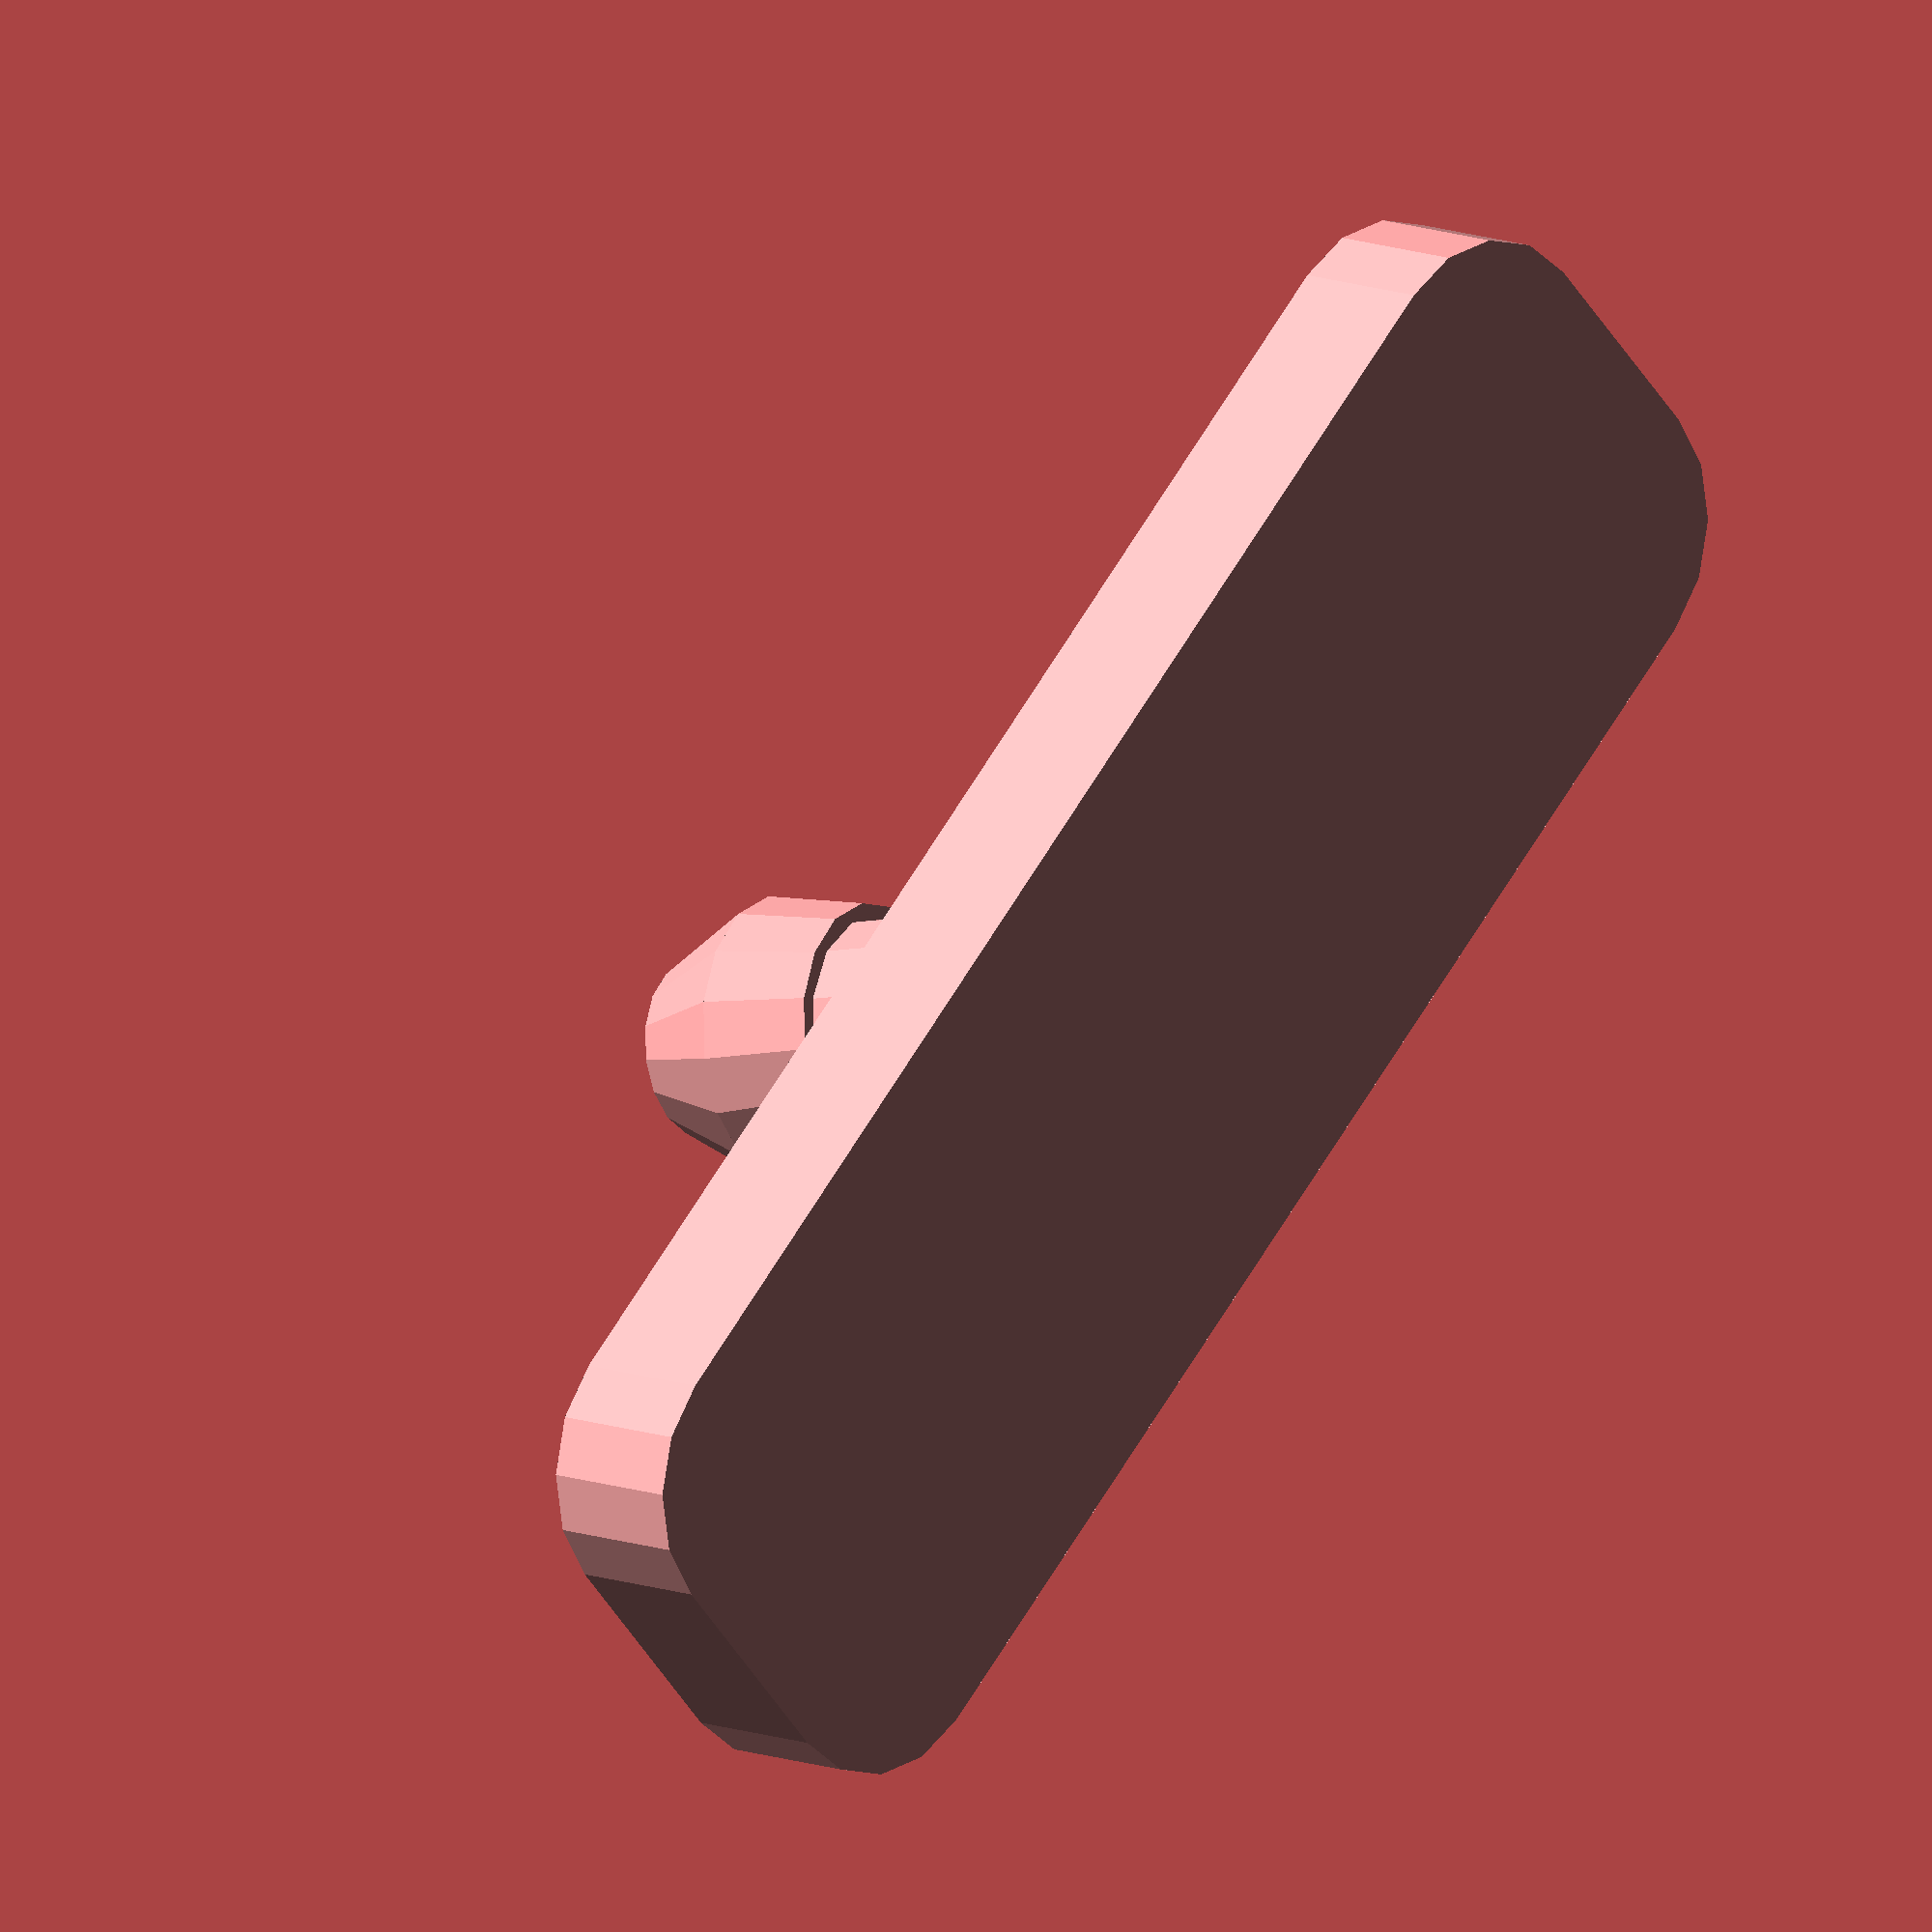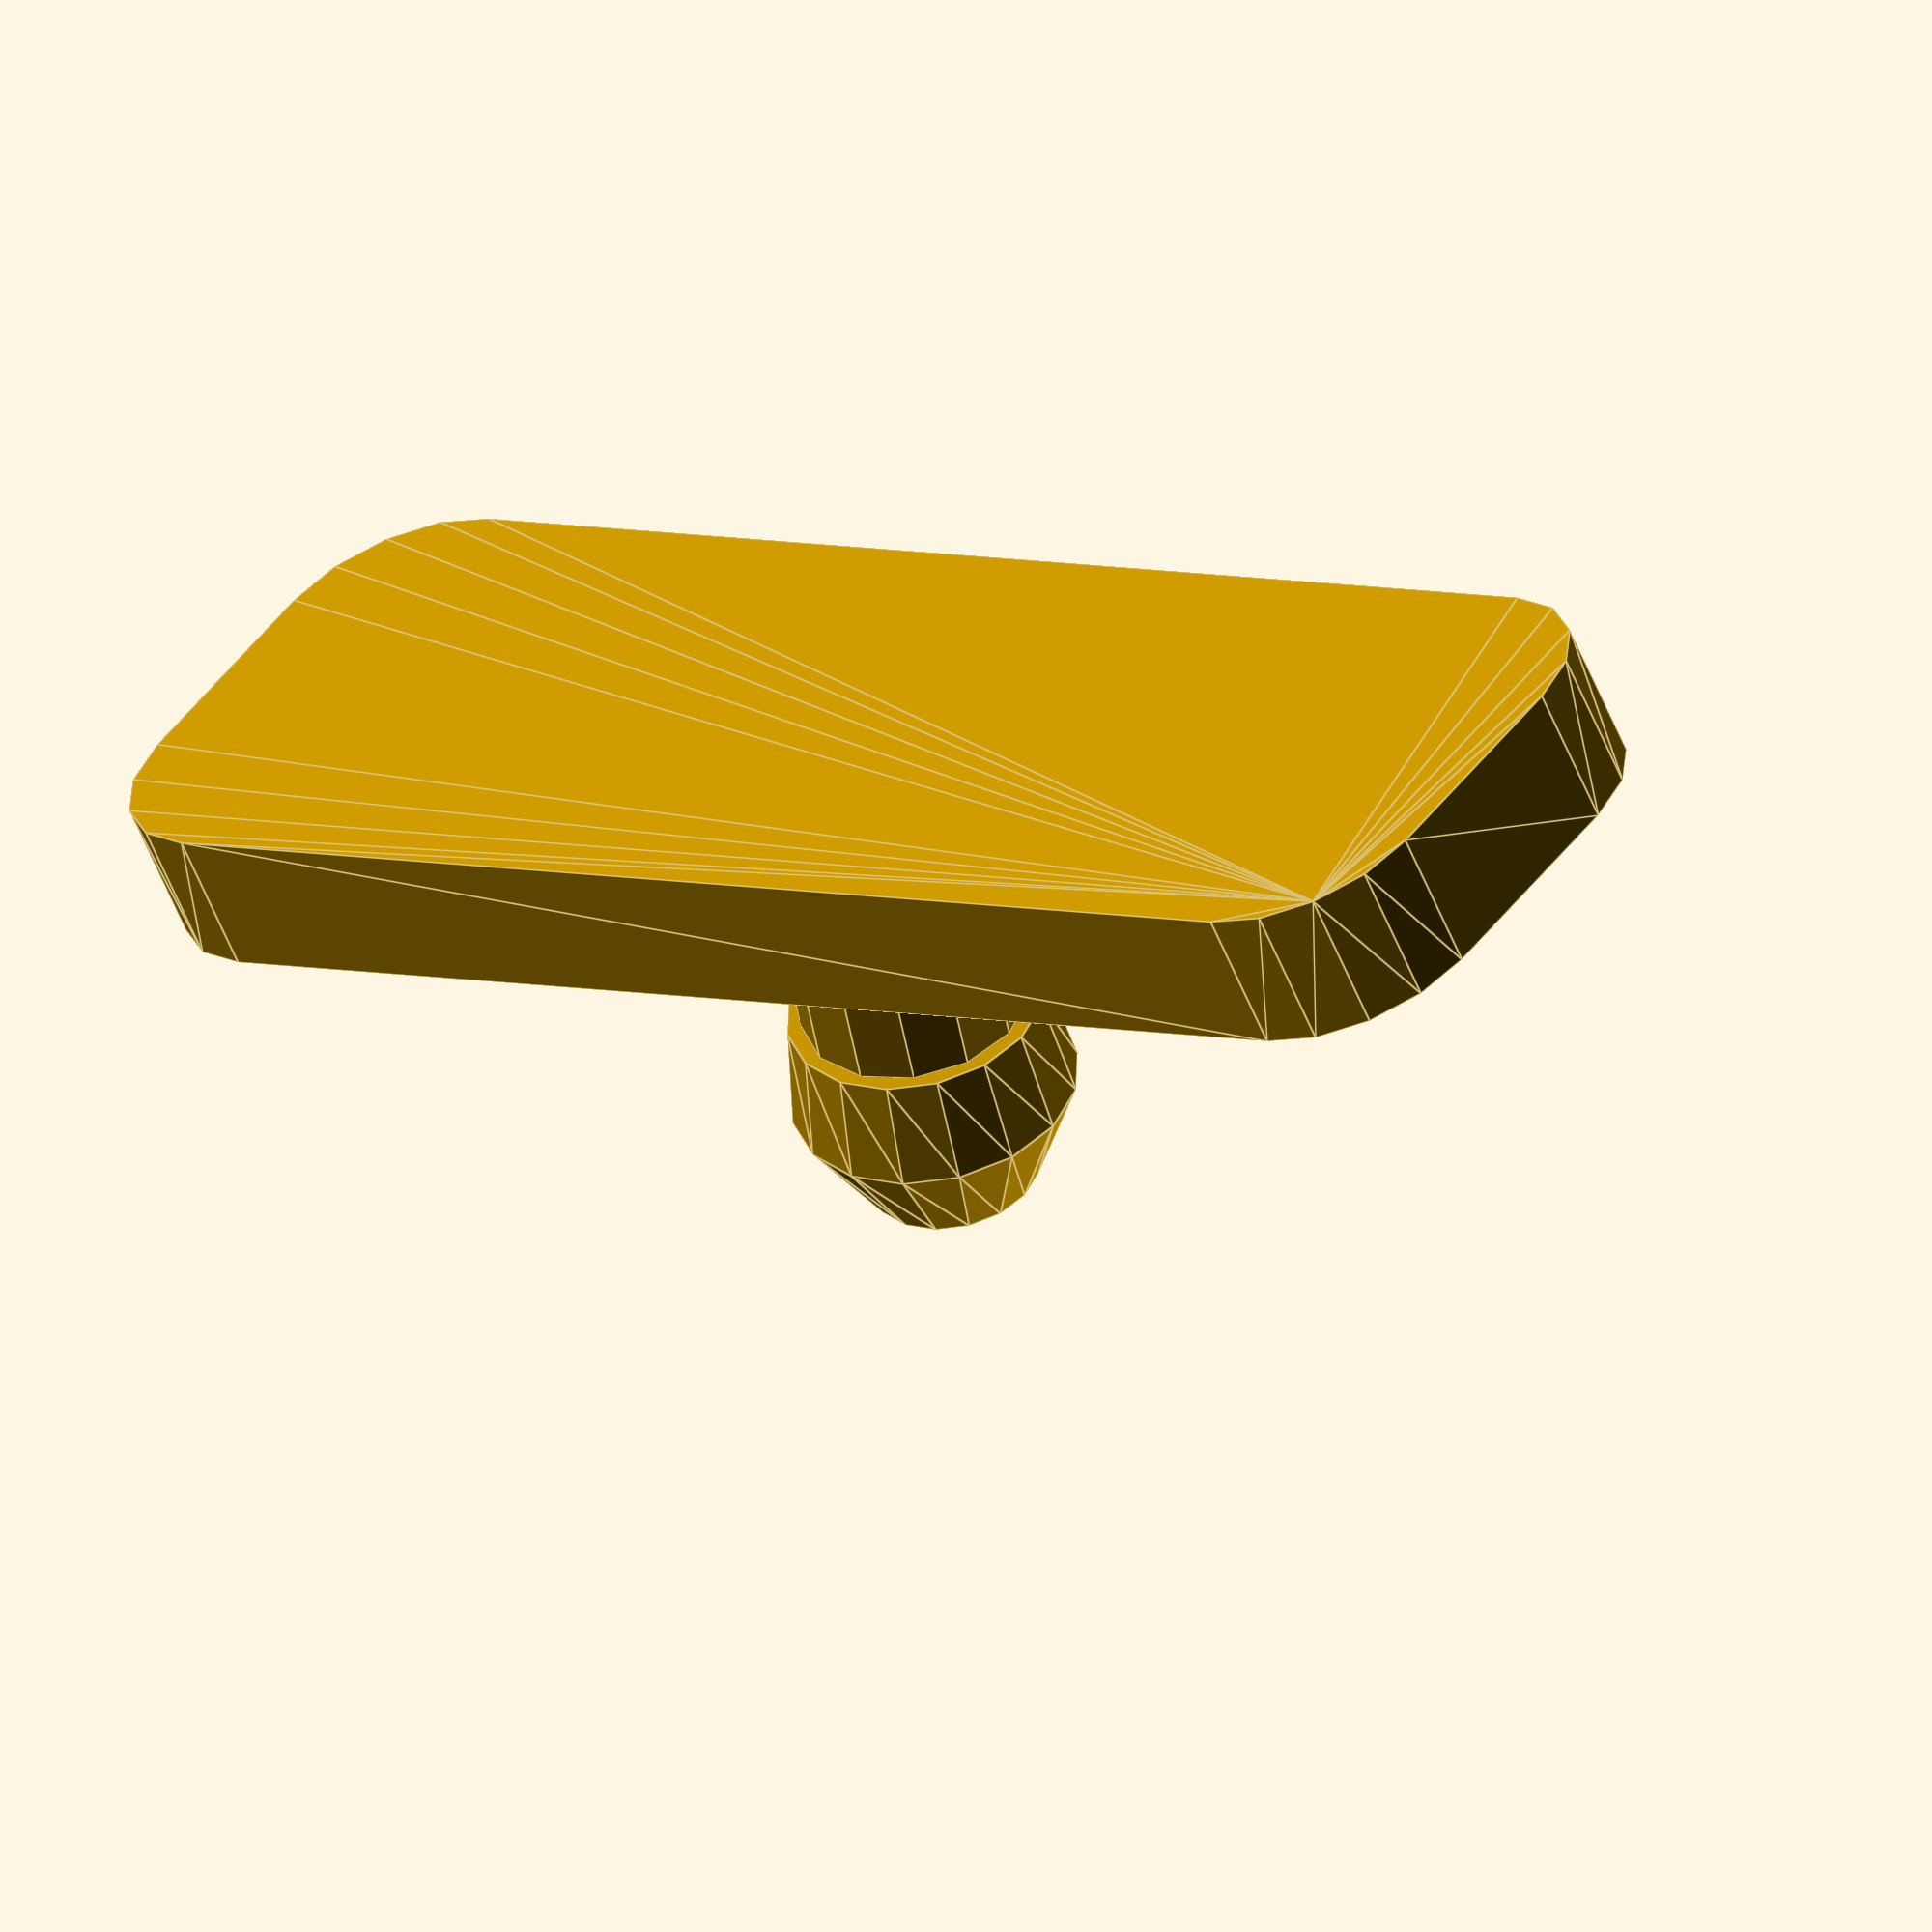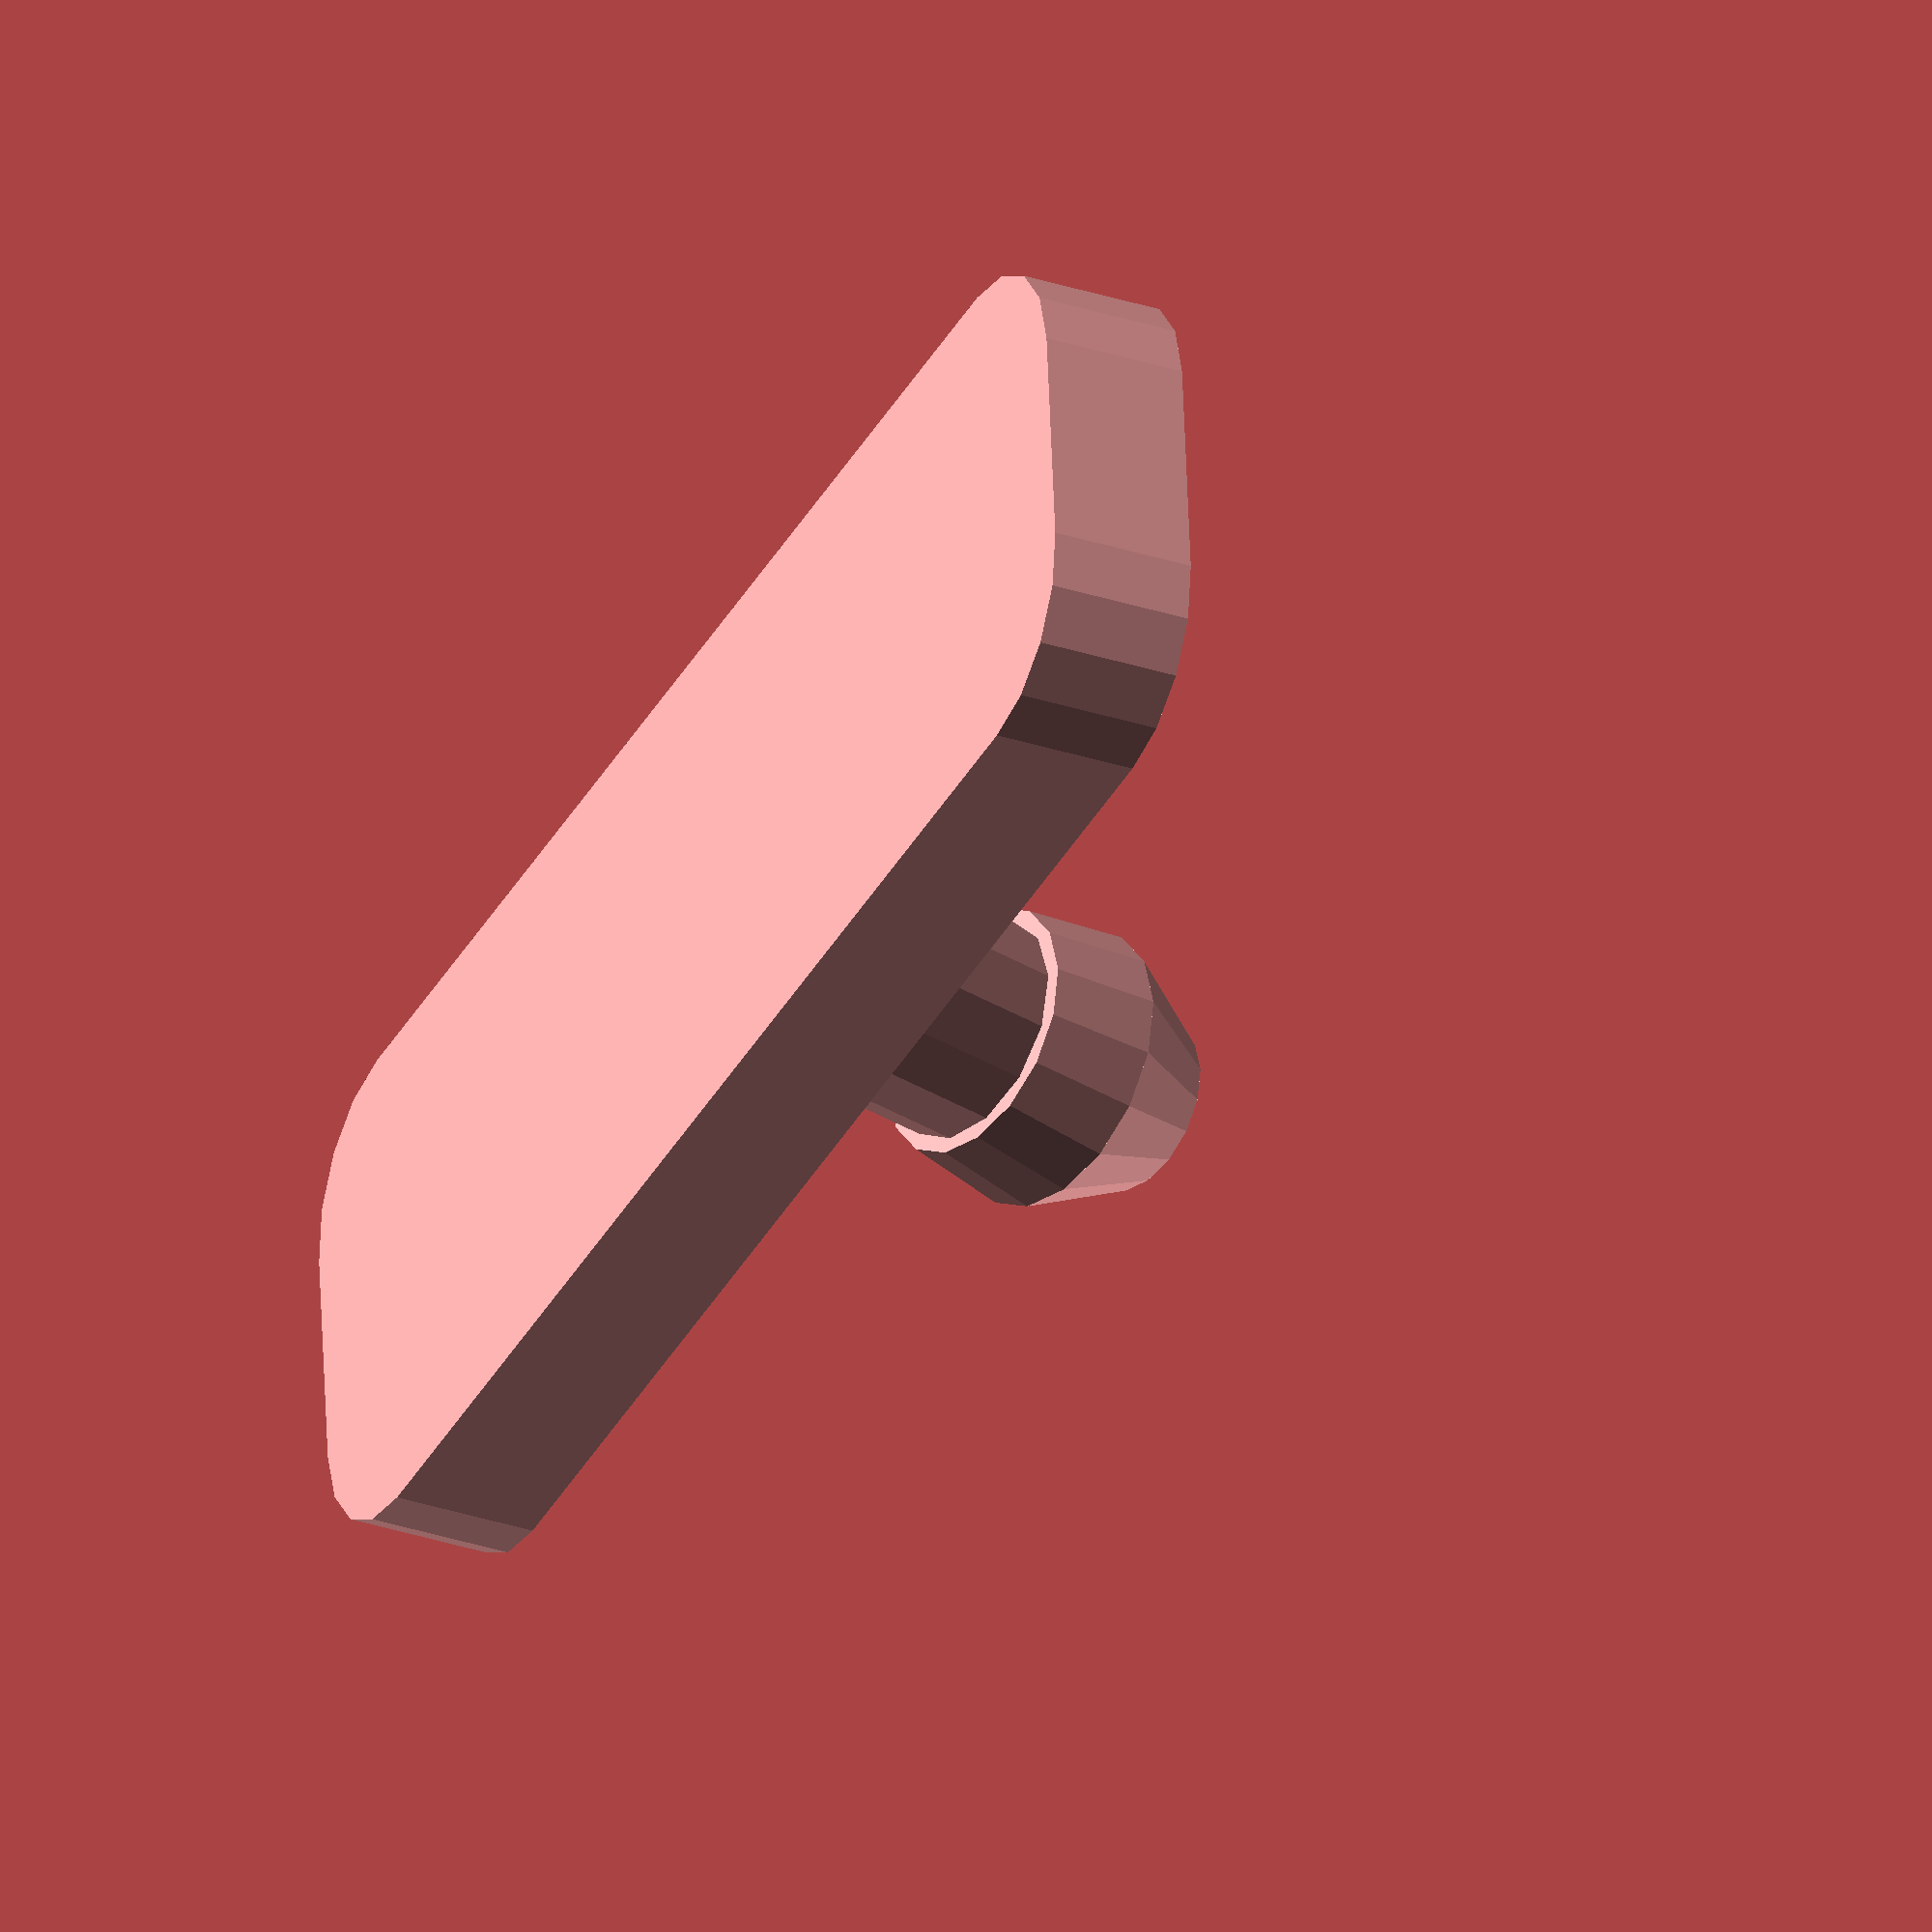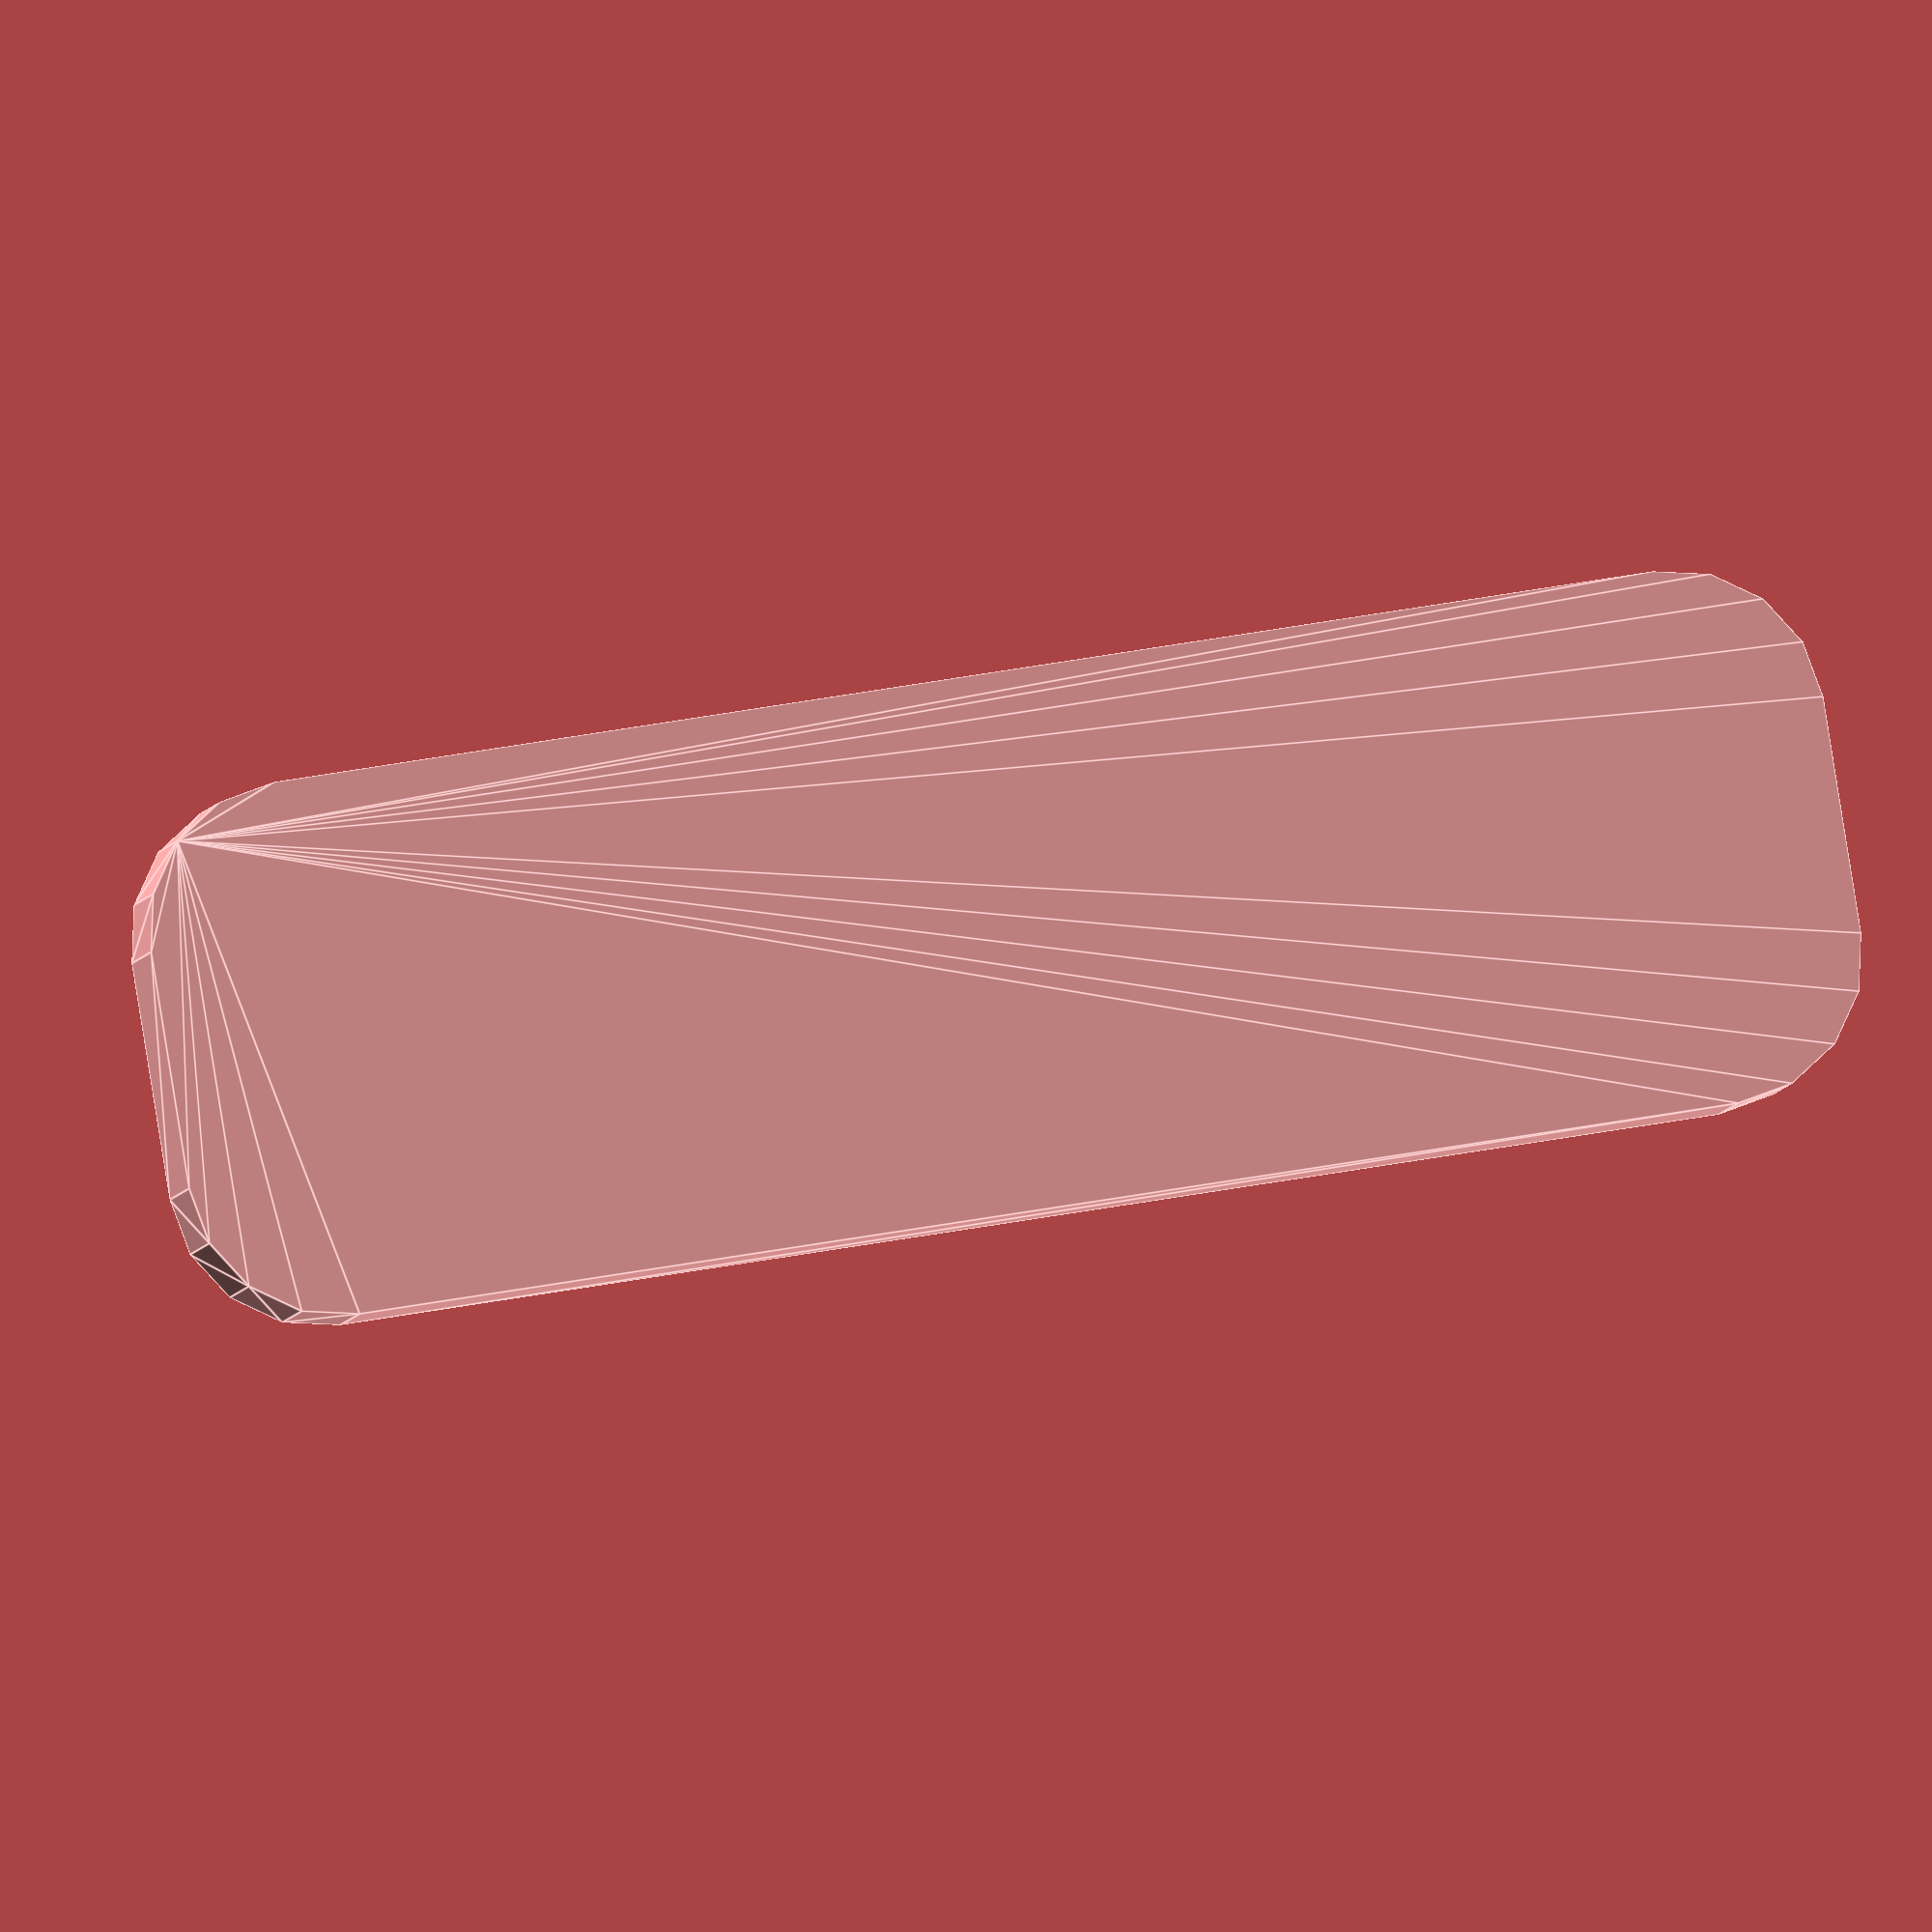
<openscad>
xsize = 57;
ysize = 18;
radius = 5;

module base(thickness) {
        hull() {
            translate([radius, radius, 0]) cylinder(r=radius, h=thickness);
            translate([xsize-radius, radius, 0]) cylinder(r=radius, h=thickness);
            translate([radius, ysize-radius, 0]) cylinder(r=radius, h=thickness);
            translate([xsize-radius, ysize-radius, 0]) cylinder(r=radius, h=thickness);
        }
}

module 5mm_screwdriver() {
    thickness = 7;
    diameter = 5;

    difference() {
        base(thickness);
        translate([-0.01,ysize/2,thickness/2 ]) rotate([0,90,0]) cylinder(d=diameter, h=xsize + 0.02, $fn=20); 
        translate([-0.01,ysize/2,thickness/2 ]) rotate([0,90,0]) cylinder(d=diameter+.5, h=3 + 0.02, $fn=20); 
        translate([-0.01,ysize/2,thickness/2 ]) rotate([0,90,0]) cylinder(d=diameter+1, h=2 + 0.02, $fn=20); 
        translate([-0.01,ysize/2,thickness/2 ]) rotate([0,90,0]) cylinder(d=diameter+1.5, h=1 + 0.02, $fn=20); 
    }
}


module 12mm_screwdriver() {
    thickness = 16;
    diameter = 12;

    difference() {
        base(thickness);
        translate([-0.01,ysize/2,thickness/2 ]) rotate([0,90,0]) cylinder(d=diameter, h=xsize + 0.02, $fn=20); 
        translate([-0.01,ysize/2,thickness/2 ]) rotate([0,90,0]) cylinder(d=diameter+.5, h=5 + 0.02, $fn=20); 
        translate([-0.01,ysize/2,thickness/2 ]) rotate([0,90,0]) cylinder(d=diameter+1, h=4 + 0.02, $fn=20); 
        translate([-0.01,ysize/2,thickness/2 ]) rotate([0,90,0]) cylinder(d=diameter+1.5, h=3 + 0.02, $fn=20); 
        translate([-0.01,ysize/2,thickness/2 ]) rotate([0,90,0]) cylinder(d=diameter+2, h=2 + 0.02, $fn=20); 
        translate([-0.01,ysize/2,thickness/2 ]) rotate([0,90,0]) cylinder(d=diameter+2.5, h=1 + 0.02, $fn=20); 
    }
}


module 8mm_screwdriver() {
    thickness = 12;
    diameter = 8;

    difference() {
        base(thickness);
        translate([-0.01,ysize/2,thickness/2 ]) rotate([0,90,0]) cylinder(d=diameter, h=xsize + 0.02, $fn=20); 
        translate([-0.01,ysize/2,thickness/2 ]) rotate([0,90,0]) cylinder(d=diameter+.5, h=5 + 0.02, $fn=20); 
        translate([-0.01,ysize/2,thickness/2 ]) rotate([0,90,0]) cylinder(d=diameter+1, h=4 + 0.02, $fn=20); 
        translate([-0.01,ysize/2,thickness/2 ]) rotate([0,90,0]) cylinder(d=diameter+1.5, h=3 + 0.02, $fn=20); 
        translate([-0.01,ysize/2,thickness/2 ]) rotate([0,90,0]) cylinder(d=diameter+2, h=2 + 0.02, $fn=20); 
        translate([-0.01,ysize/2,thickness/2 ]) rotate([0,90,0]) cylinder(d=diameter+2.5, h=1 + 0.02, $fn=20); 
    }
}

module small_pliers() {
    xsize2 = 41.5;
    ysize2 = 12.5;
    depth = 9.6;
    thickness = 14;
    diameter = 8;
    tip_diameter = 5.5;

    difference() {
        base(thickness);
        translate([-0.01, (ysize - ysize2)/2, (thickness - depth)/2]) cube([xsize2 + 0.02, ysize2, depth]); 
        translate([xsize2, ysize/2, thickness/2]) rotate([0,90,0]) cylinder(d=tip_diameter, h=xsize - xsize2 + 0.02);
    }
}


module wrench_straight(post_d, post_h, ttt, thickness = 5, angle=0, tsize=8) {
    slop_width = 2;
    slop_height = 2;
    base(thickness);
    post_h =  post_h / cos(angle);
    translate([15,ysize/2,thickness]) rotate([0,0,90]) linear_extrude(height=1) text(ttt, tsize, "Arial", halign="center");
    translate([xsize / 2, ysize / 2, 0]) rotate([0,-angle,0]) union() {
        translate([0, 0, thickness]) cylinder(d=post_d - slop_width, h=post_h);
        // make the post tend to hold the tool
        translate([0, 0, thickness + post_h]) cylinder(d1=post_d -slop_width/2, d2=post_d, h=post_h/2);
        translate([0, 0, thickness + post_h * 1.5]) cylinder(d2=post_d -slop_width*2, d1=post_d, h=post_h/2);
    }
    // make a filet around the base of the post
    echo(cos(angle));
    translate([xsize / 2 - 2, ysize / 2, 0]) scale([1 / cos(angle), 1, 1]) union() {
        translate([0, 0,, thickness]) cylinder(d1 = post_d, d2=post_d - slop_width, h=slop_height);
        translate([0, 0,, thickness]) cylinder(d1 = post_d + slop_width, d2=post_d-slop_width/2, h=slop_height/2);
        translate([0, 0,, thickness + slop_height * 3/4]) cylinder(d1 = post_d - slop_width*3/4, d2=post_d-slop_width, h=slop_height/2);
    }
}

module wrench_straight_5_8() {
    post_d = 15.8; // for a combination 5/8" wrench with a flat (rachet) end.
    post_h = 10.7;
    wrench_straight(post_d, post_h, "5/8");
}

module wrench_straight_3_4() {
    thickness = 5;
    post_d = 19.2; // for a combination 3/4" wrench with a flat (rachet) end.
    post_h = 11.4;
    // we need to trim the base off a little bit.
    difference() {
        wrench_straight(post_d, post_h, "3/4", thickness);
        translate([0,ysize + 0.01,0]) base(thickness * 1.5);
        translate([0,-ysize - 0.01,0]) base(thickness * 1.5);
    }
}

module wrench_15_1_2() {
    post_d = 13.1; // for a combination 1/2" wrench with a 15 degree tilt.
    post_h = 8.2;
    wrench_straight(post_d, post_h, "1/2", angle=15);
}

module wrench_15_11_32() {
    post_d = 8.5; // for a combination 11/32" wrench with a 15 degree tilt.
    post_h = 6.2;
    wrench_straight(post_d, post_h, "11/32", angle=15, tsize=5);
}


module wrench_15_3_8() {
    post_d = 9.8; // for a combination 3/8" wrench with a 15 degree tilt.
    post_h = 7.24;
    wrench_straight(post_d, post_h, "3/8", angle=15);
}


// needs two bases.
module small_clippers() {
    thickness = 16;
    ytotal = 55;
    spacing = ytotal - ysize - ysize;
    xsize2 = 47;
    ysize2 = 45;
    depth = 12;
    difference() {
        union() {
            base(thickness);
            translate([0, spacing + ysize, 0]) base(thickness);
            translate([radius, ysize, 0]) cube([xsize - radius*2, spacing, thickness]);
        }
        translate([-0.01, (ytotal - ysize2)/2, (thickness - depth)/2]) cube([xsize2 + 0.02, ysize2, depth]); 
    }
}

// needs two bases.
module needlenose_pliers() {
    thickness = 16;
    ytotal = 55;
    spacing = ytotal - ysize - ysize;
    xsize2 = 40;
    ysize2 = 45;
    depth = 12;
    tip_diameter = 6.2;
    difference() {
        union() {
            base(thickness);
            translate([0, spacing + ysize, 0]) base(thickness);
            translate([radius, ysize, 0]) cube([xsize - radius*2, spacing, thickness]);
        }
        translate([-0.01, (ytotal - ysize2)/2, (thickness - depth)/2]) cube([xsize2 + 0.02, ysize2, depth]); 
        translate([xsize2-0.01, ysize + spacing/2, thickness/2]) rotate([0,90,0]) scale([1,8.3/6.2,1]) cylinder(d1=tip_diameter*1.8, d2=tip_diameter, h=xsize - xsize2 - radius + 0.02);
    }
}


*5mm_screwdriver();
*12mm_screwdriver();
*8mm_screwdriver();
*small_pliers();
*small_clippers();
*needlenose_pliers();
*wrench_straight_5_8();
*wrench_straight_3_4();
*wrench_15_1_2();
*wrench_15_11_32();
wrench_15_3_8();


</openscad>
<views>
elev=169.0 azim=43.5 roll=45.3 proj=o view=wireframe
elev=59.4 azim=142.1 roll=202.2 proj=o view=edges
elev=31.3 azim=184.9 roll=244.7 proj=o view=solid
elev=184.4 azim=189.2 roll=7.5 proj=o view=edges
</views>
